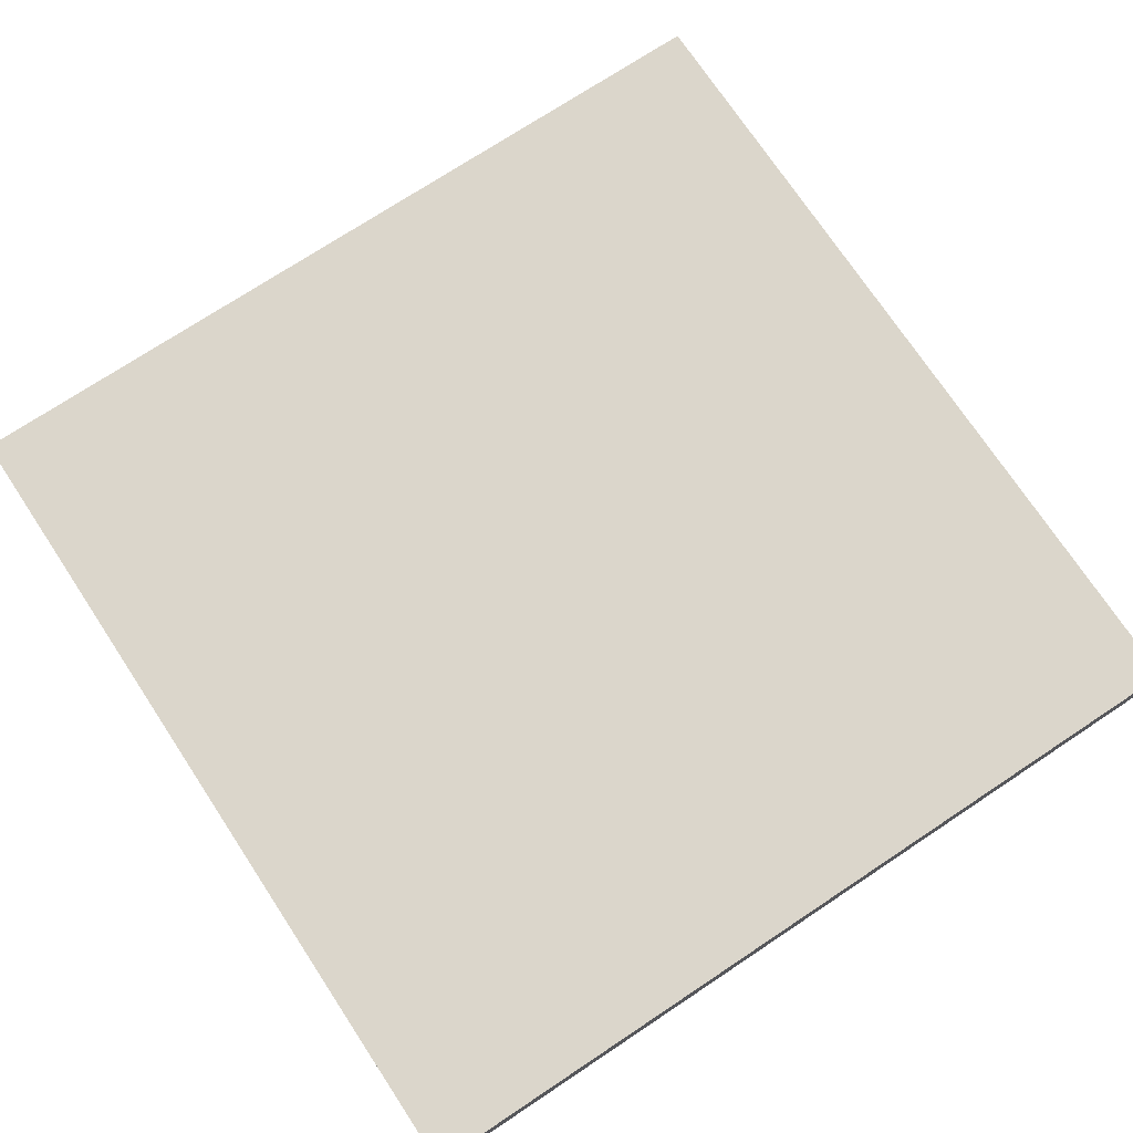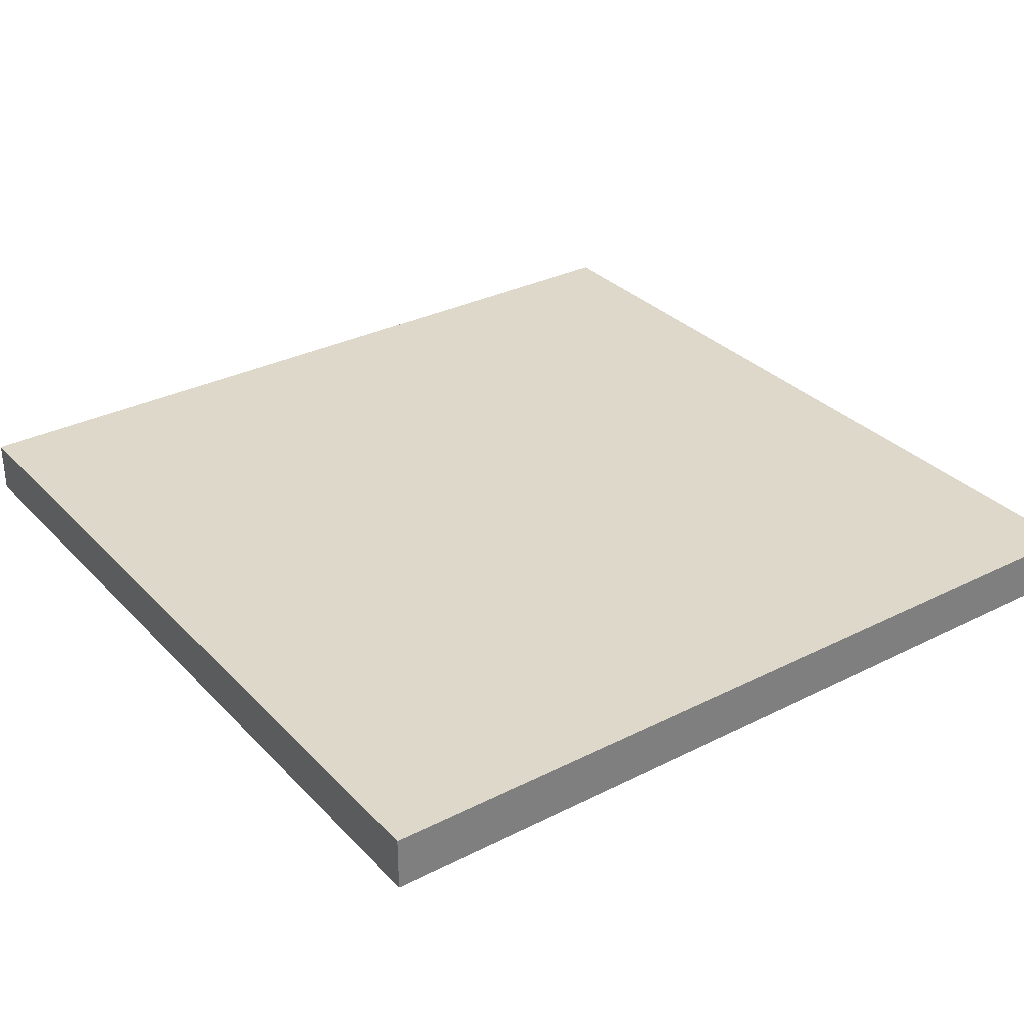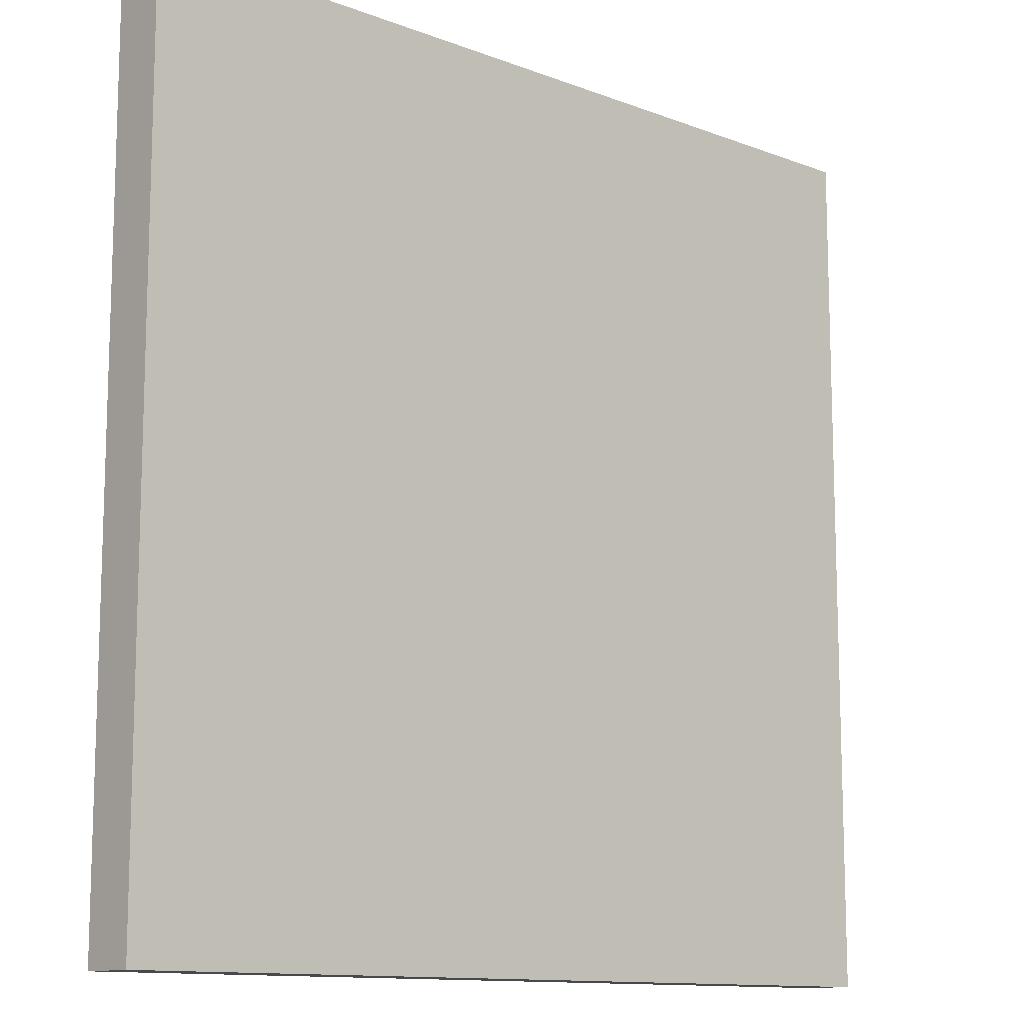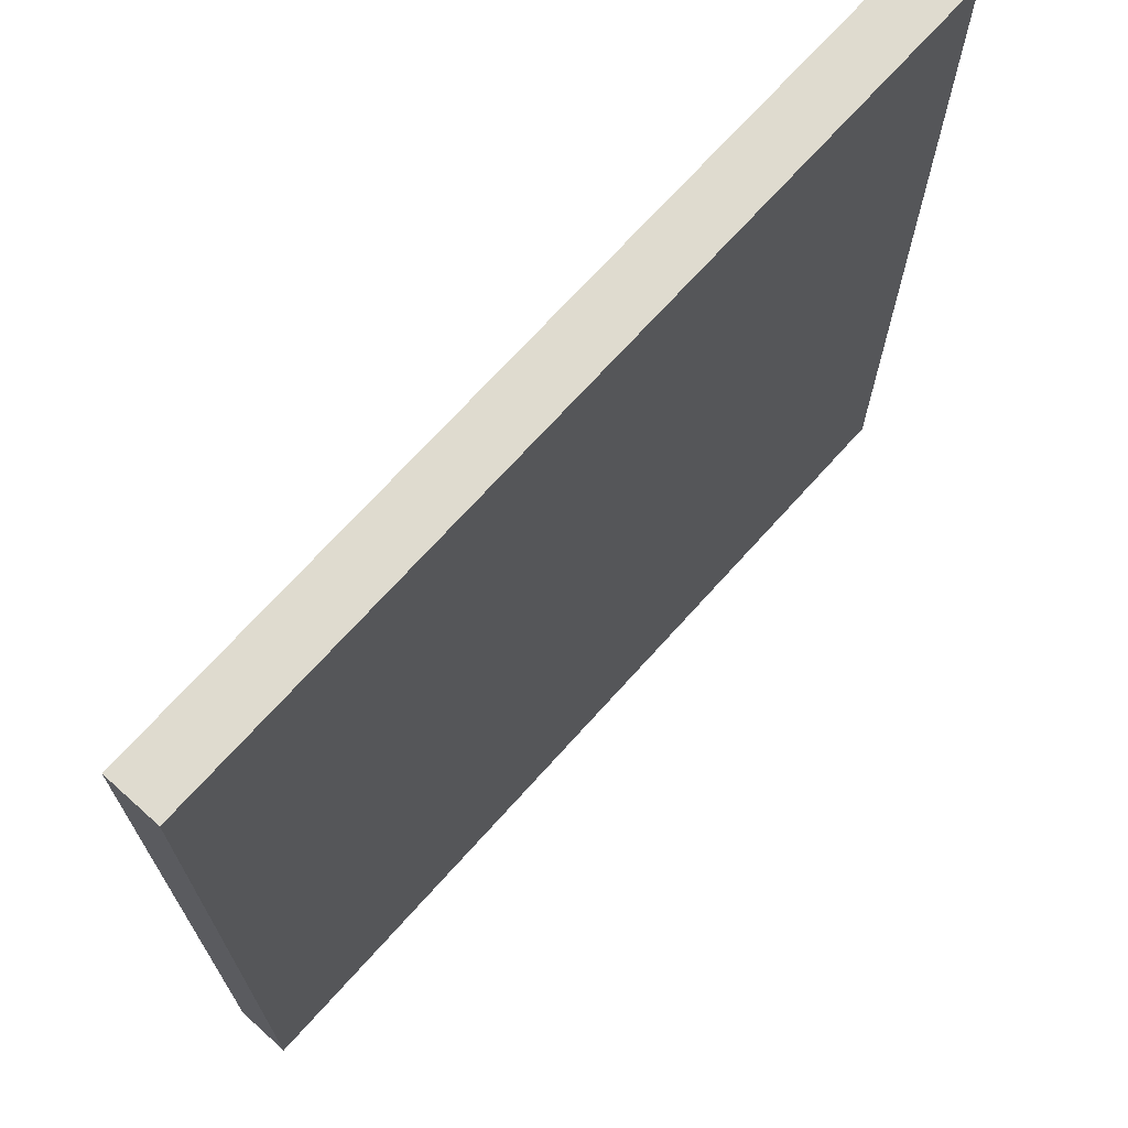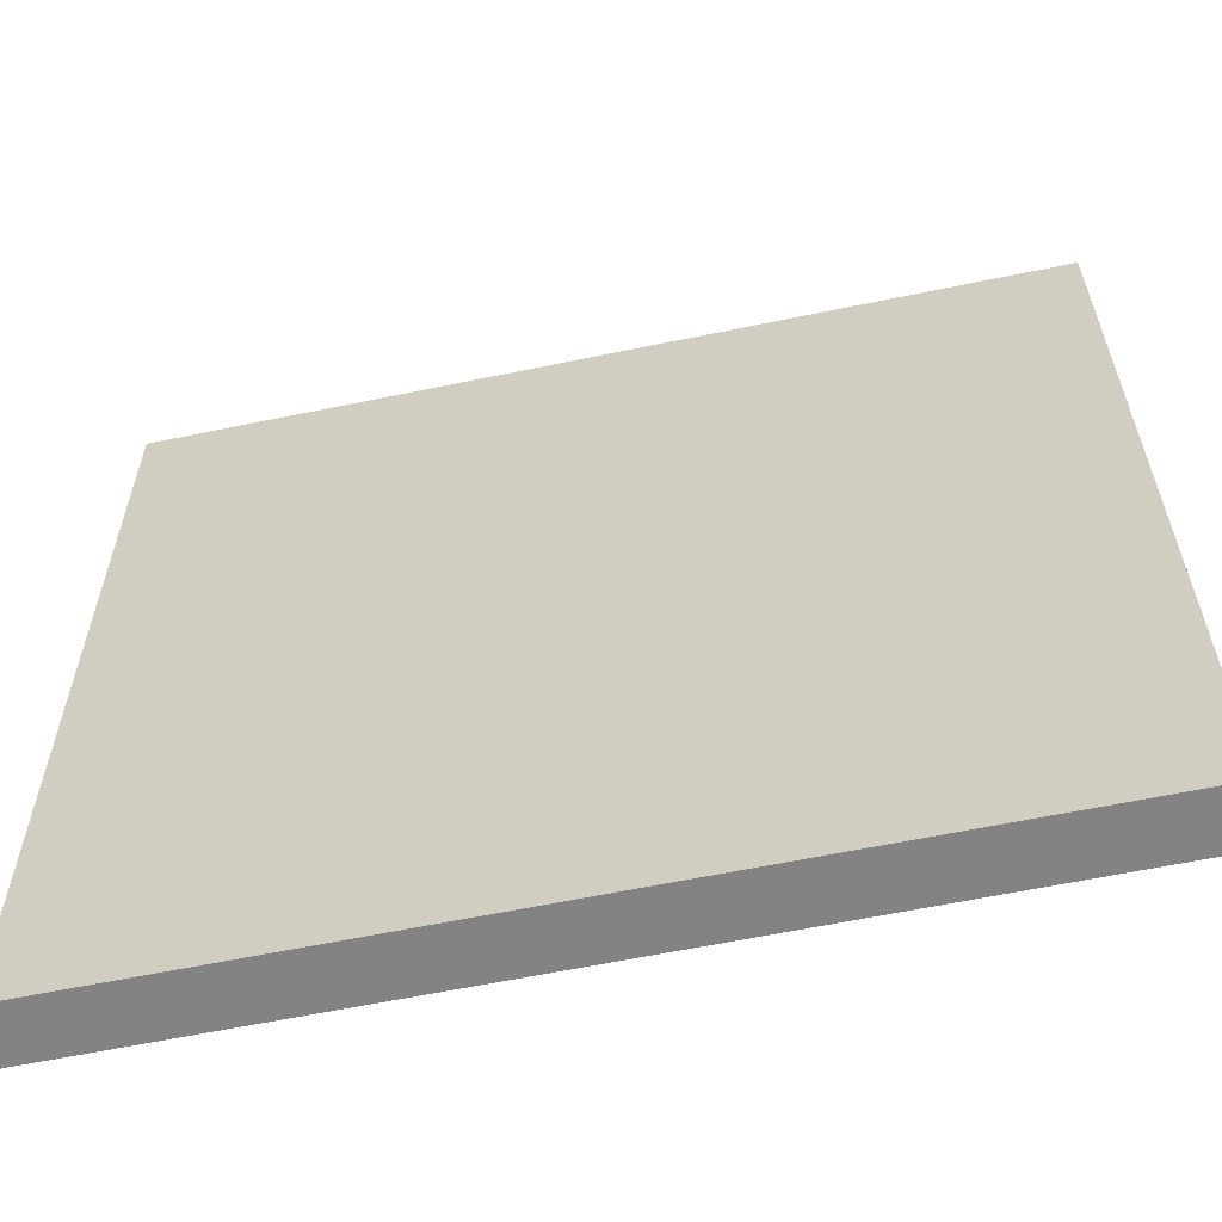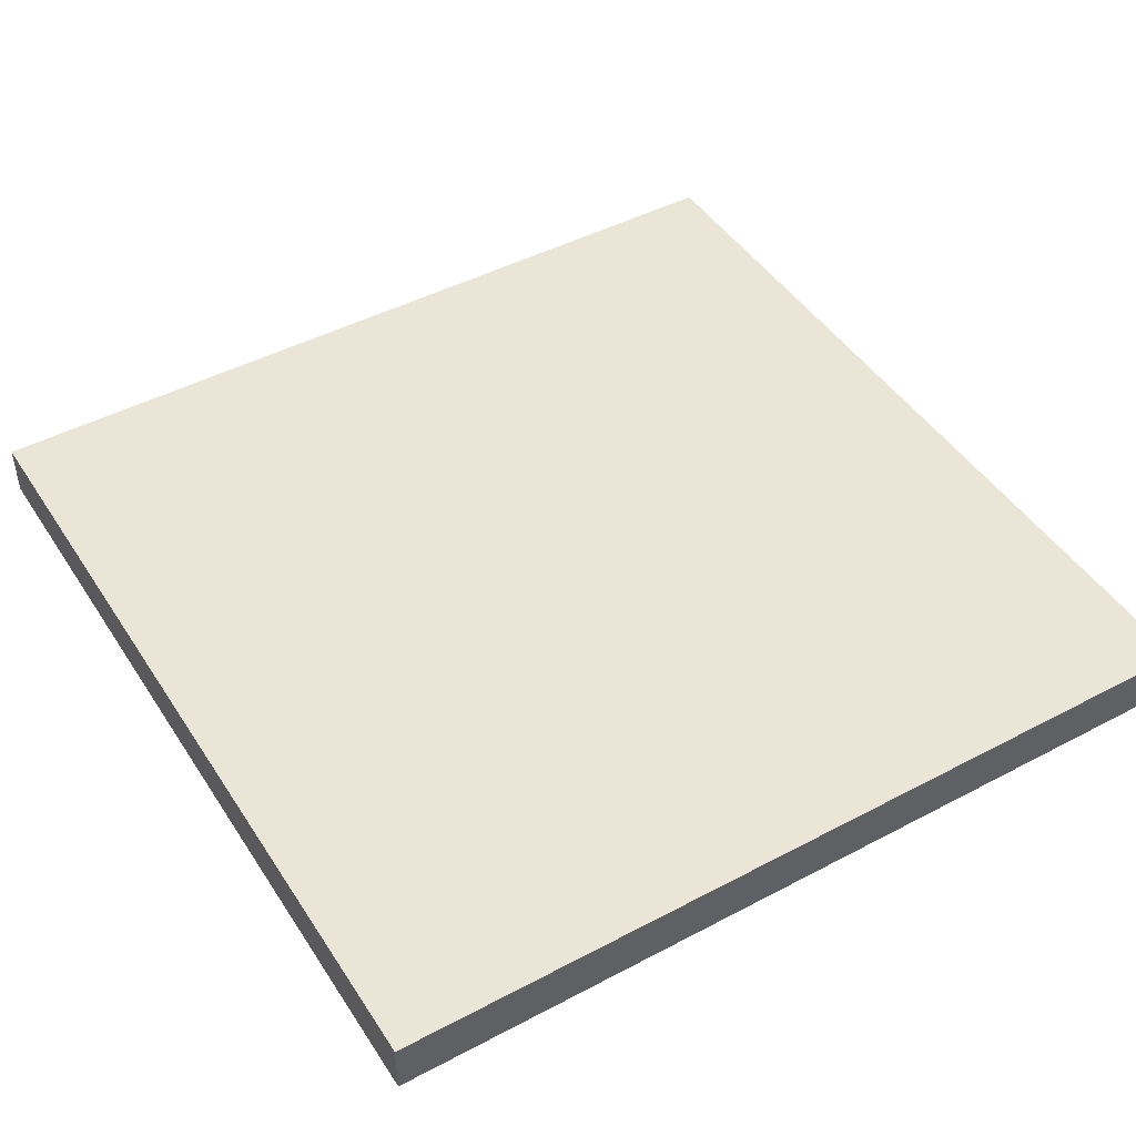
<metadata>
{"format":"obj","ext":"obj","renderer":"f3d","projection":"perspective","resolution":1024,"background":"white","views":[{"elev":73.5,"azim":56.5,"up":"+Y"},{"elev":31.6,"azim":54.6,"up":"+Y"},{"elev":-12.0,"azim":-42.2,"up":"+Z"},{"elev":70.3,"azim":-48.1,"up":"+Z"},{"elev":-61.0,"azim":-168.0,"up":"+Z"},{"elev":46.0,"azim":148.8,"up":"+Y"}]}
</metadata>
<code>
o Curve.129_Curve.732
v -0.3125 -0.01969 -0.3124
v 0.3125 -0.01969 -0.3124
v 0.3125 -0.01969 0.3124
v -0.3125 -0.01969 0.3124
v -0.3125 0.01969 -0.3124
v -0.3125 0.01969 0.3124
v 0.3125 0.01969 -0.3124
v 0.3125 0.01969 0.3124
f 7 5 6 8
f 2 1 5 7
f 2 3 4 1
f 1 4 6 5
f 4 3 8 6
f 3 2 7 8

</code>
